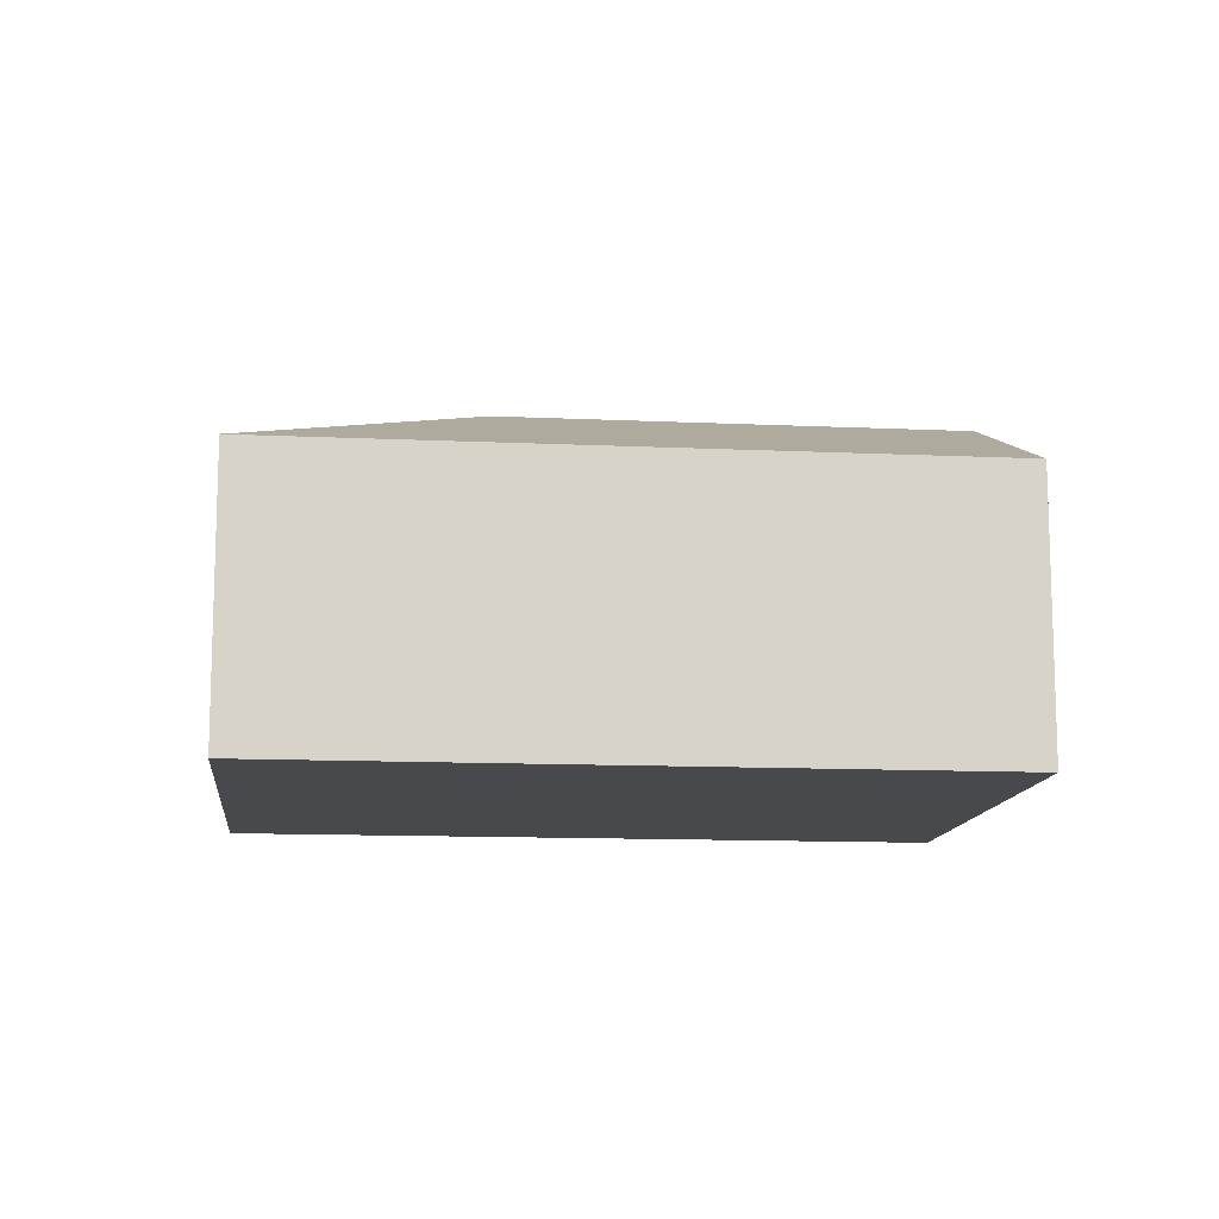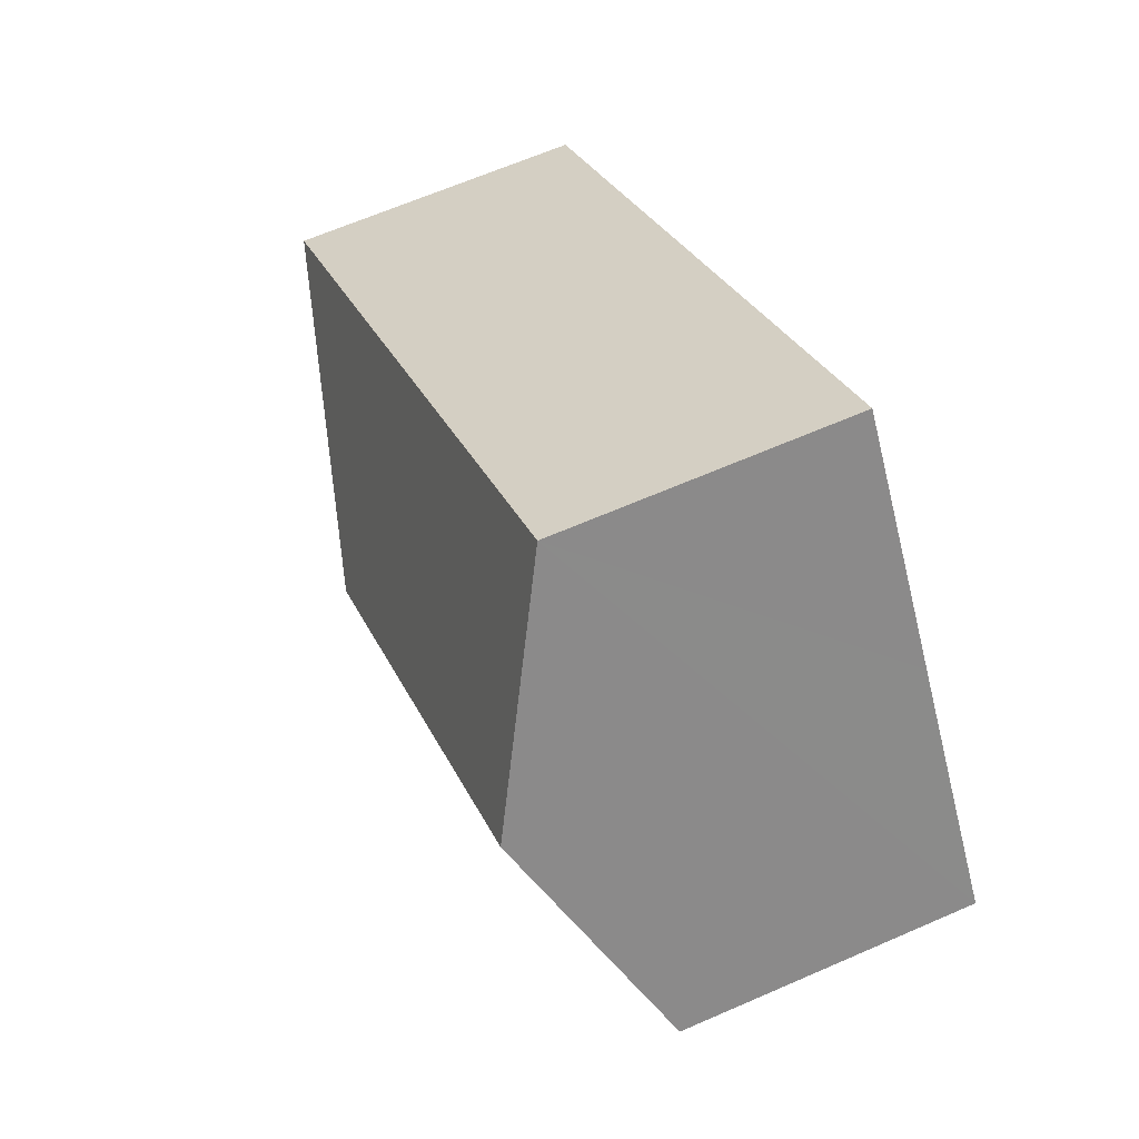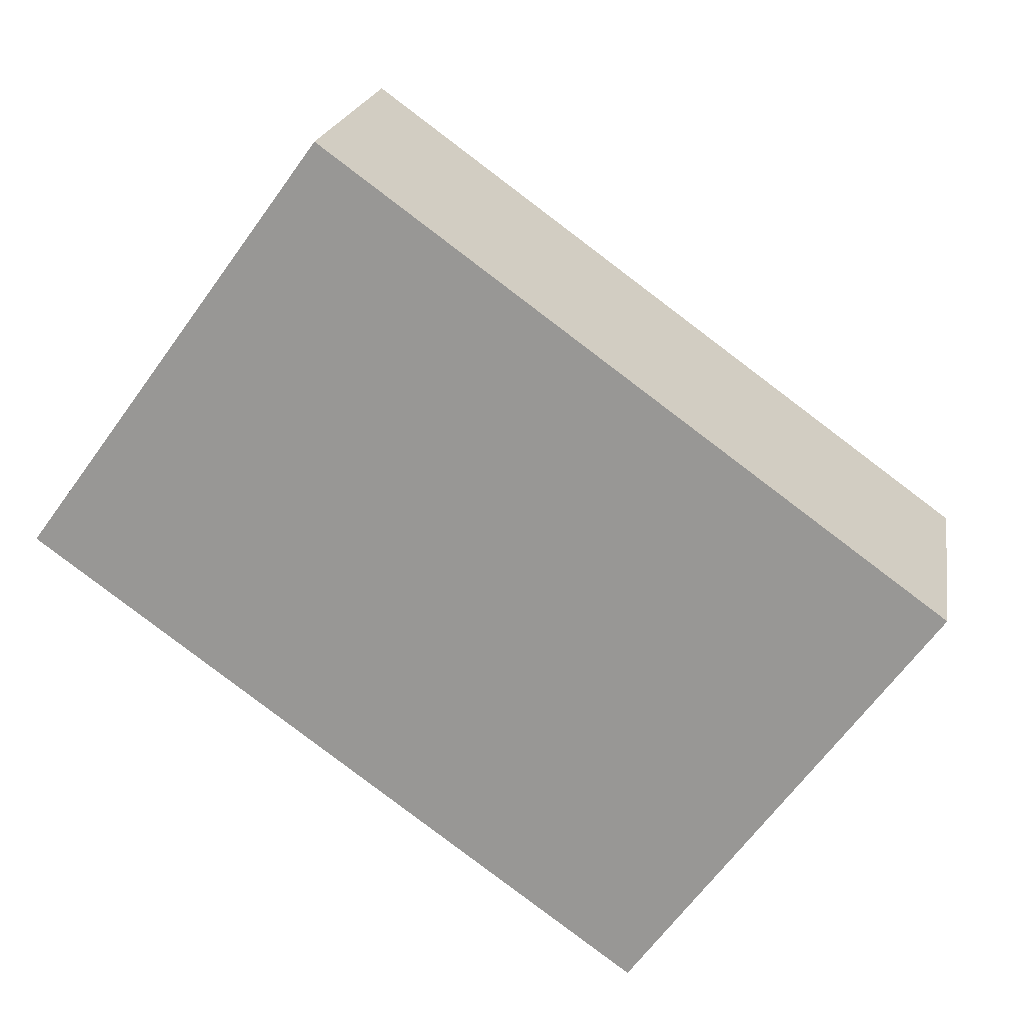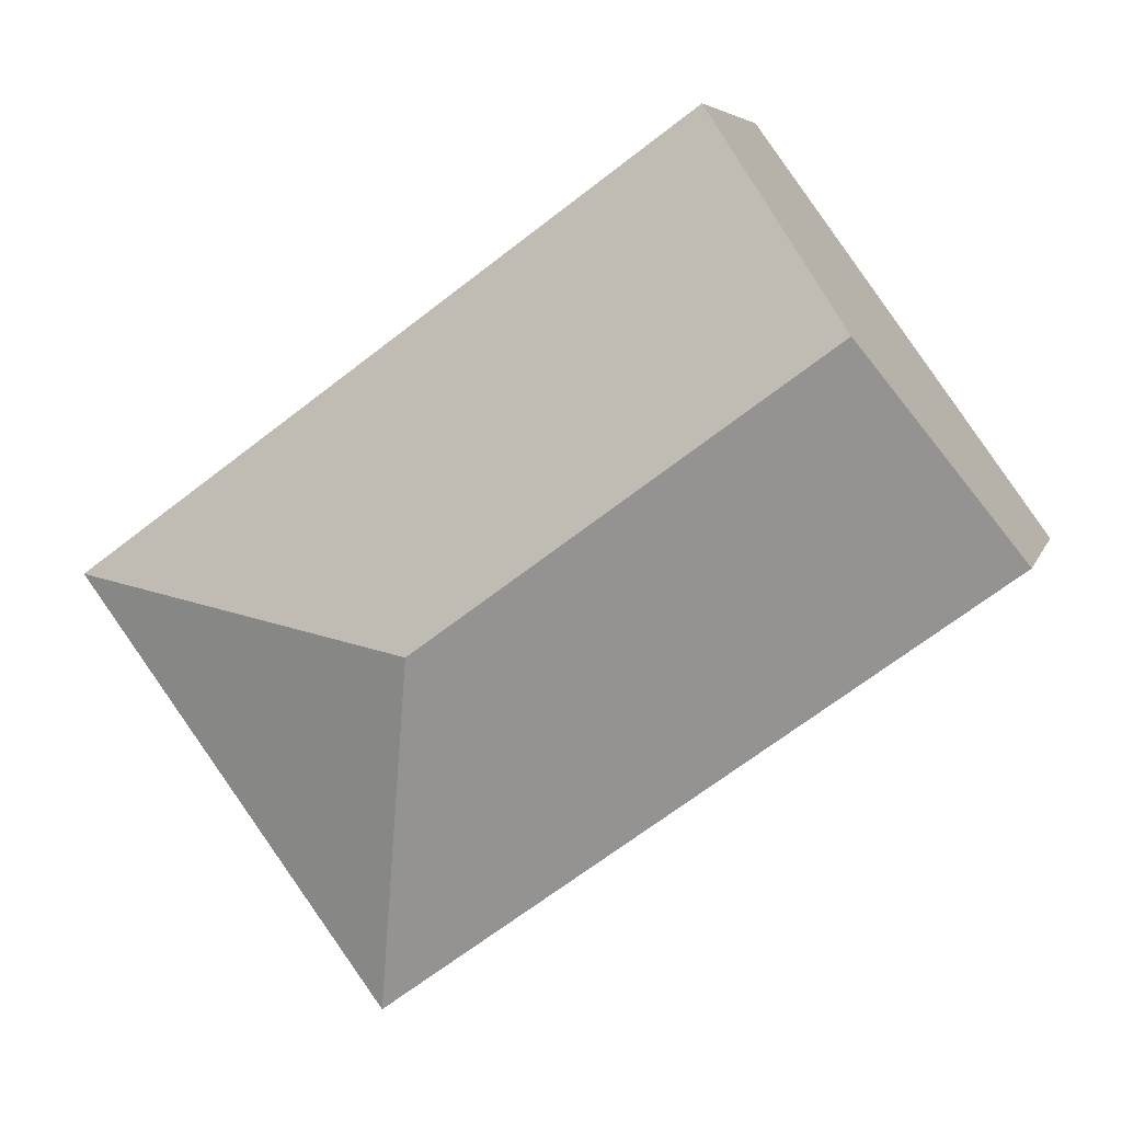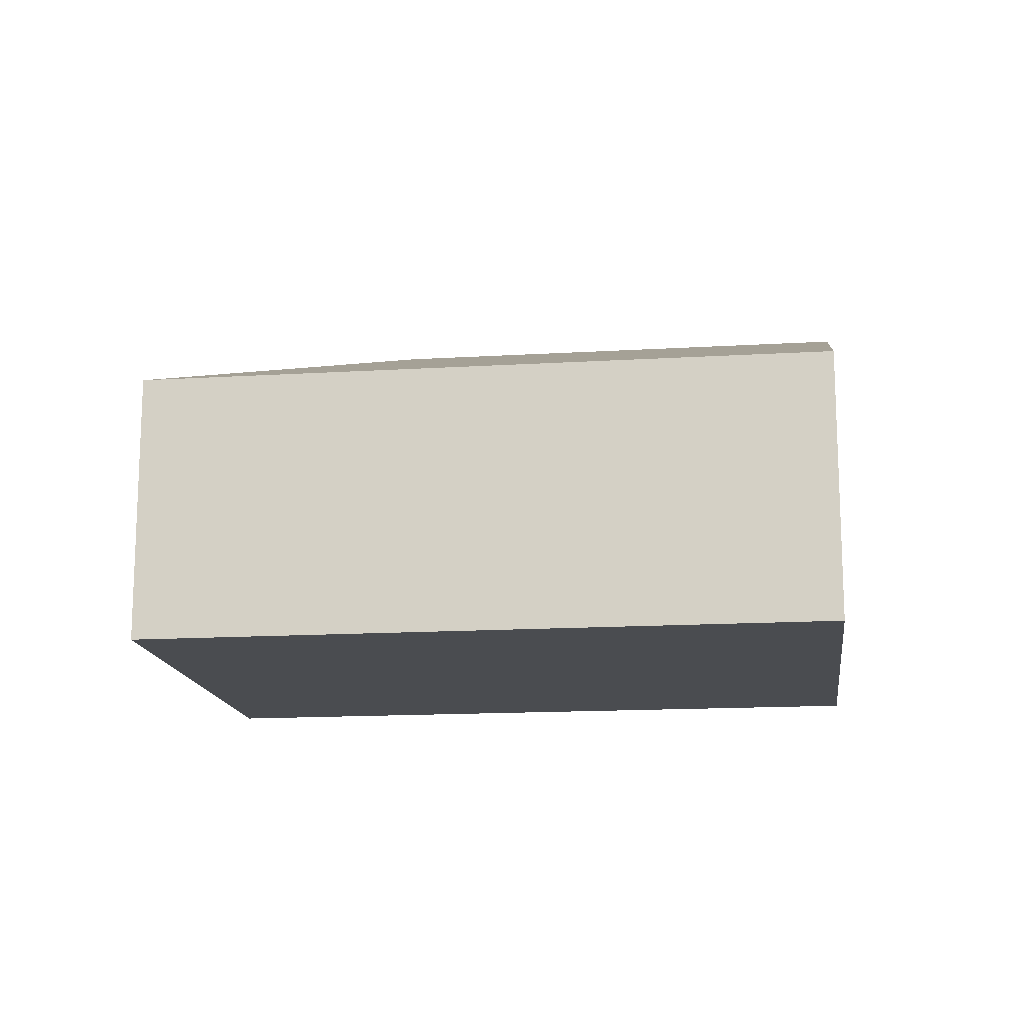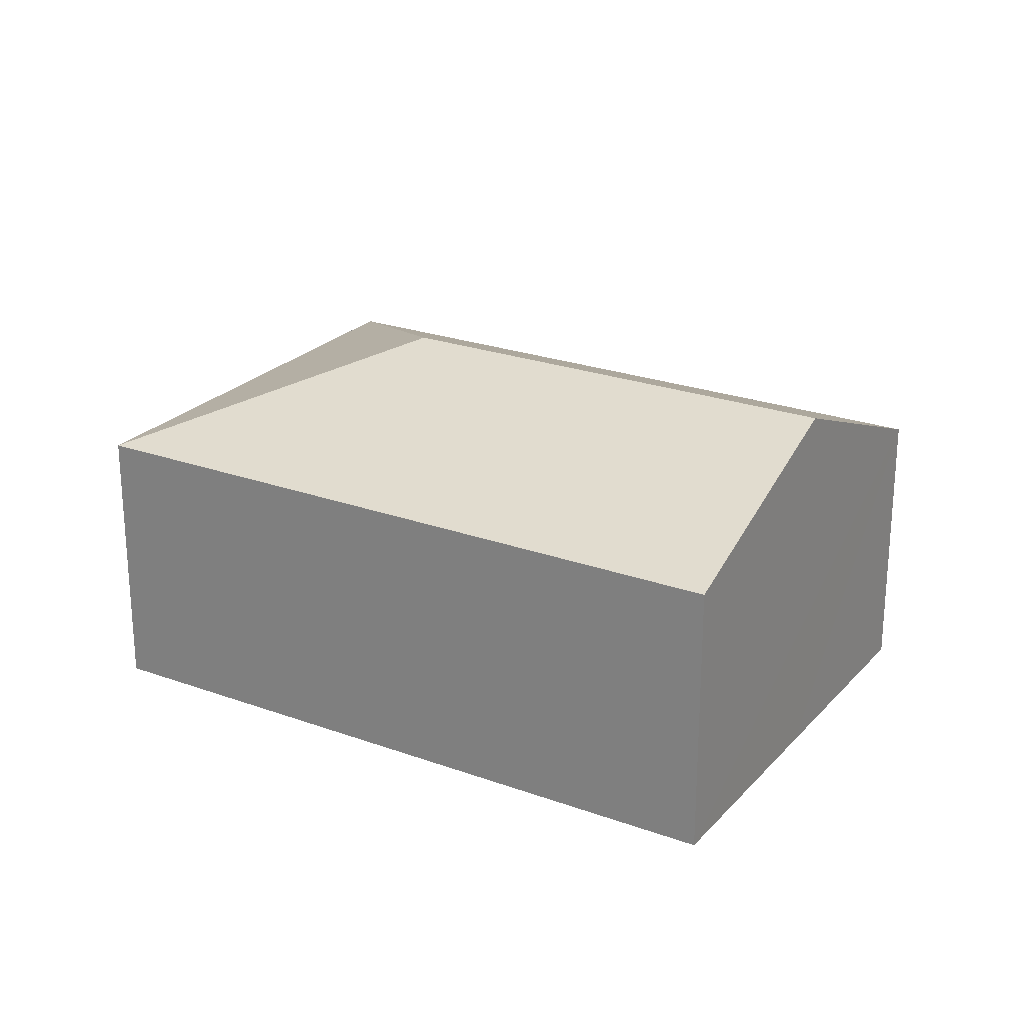
<metadata>
{"format":"obj","ext":"obj","renderer":"f3d","projection":"perspective","resolution":1024,"background":"white","views":[{"elev":-12.3,"azim":-150.2,"up":"+Y"},{"elev":64.5,"azim":-113.8,"up":"+Z"},{"elev":19.9,"azim":9.5,"up":"+Z"},{"elev":5.9,"azim":-166.3,"up":"+Z"},{"elev":-15.0,"azim":-136.6,"up":"+Y"},{"elev":24.1,"azim":-112.9,"up":"+Y"}]}
</metadata>
<code>
v  4.09 2.902 -0.629
v  2.227 2.156 3.066
v  6.736 2.156 -0.209
v  1.114 2.902 1.533
v  4.509 2.156 -3.275
v  0 2.156 1.32e-16
v  4.509 2.005e-16 -3.275
v  0 0 0
v  1.114 -9.387e-17 1.533
v  2.227 -1.877e-16 3.066
v  6.736 1.28e-17 -0.209
g defaultobject
f 1 2 3
f 2 1 4
f 1 3 5
f 4 5 6
f 5 4 1
f 7 6 5
f 6 7 8
f 8 4 6
f 4 8 2
f 2 8 9
f 2 9 10
f 10 3 2
f 3 10 11
f 11 5 3
f 5 11 7
f 11 8 7
f 8 11 9
f 9 11 10

</code>
